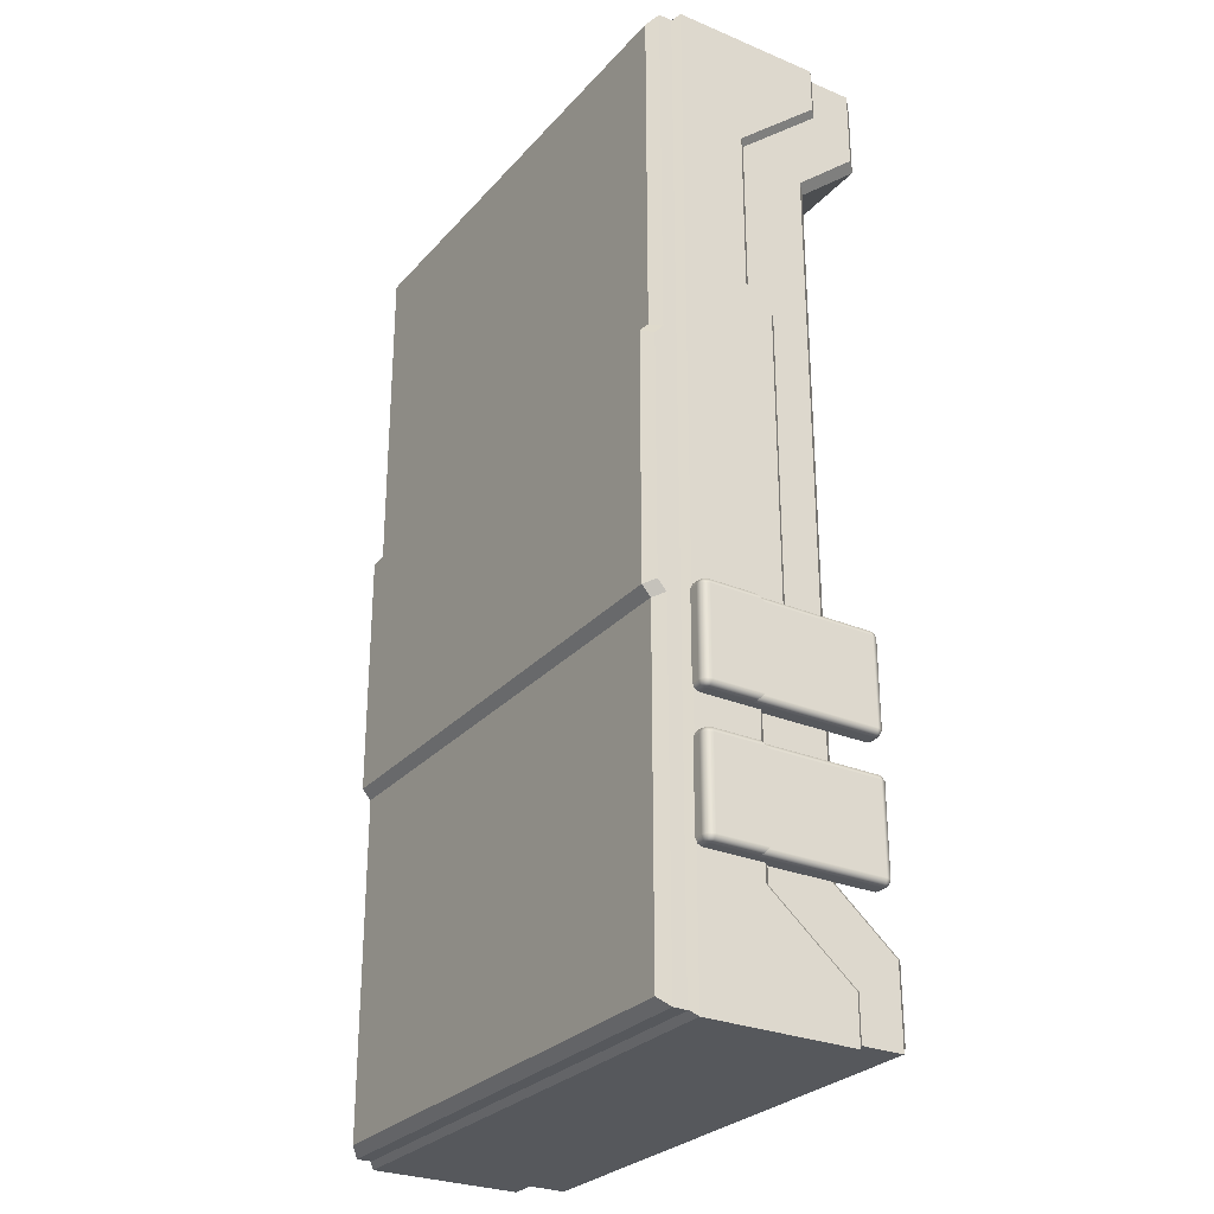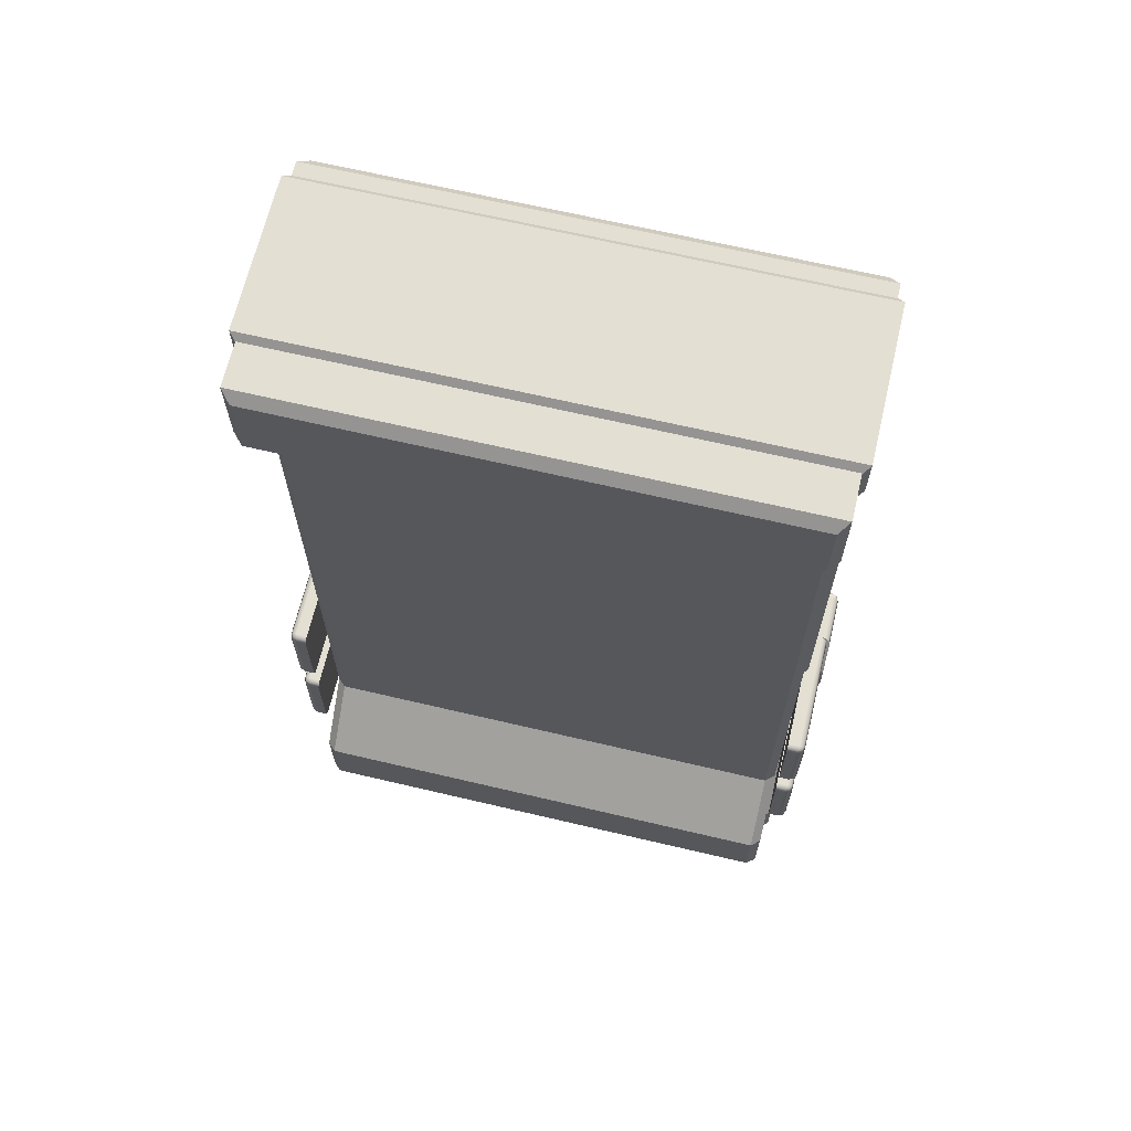
<metadata>
{"format":"obj","ext":"obj","renderer":"f3d","projection":"perspective","resolution":1024,"background":"white","views":[{"elev":-27.9,"azim":-122.4,"up":"+Z"},{"elev":66.7,"azim":13.3,"up":"+Z"}]}
</metadata>
<code>
o BELT
v 0.1403 0.1307 0.07178
v 0.1403 0.1307 0.2621
v 0.1403 0.04544 0.1912
v 0.1352 0.1407 -0.06657
v 0.1403 0.1355 0.06641
v 0.1403 0.1355 -0.06461
v -0.1383 0.01153 0.2199
v -0.1332 0.006417 0.257
v -0.1383 0.01153 0.2621
v 0.1352 0.006418 -0.2157
v -0.1332 0.04032 -0.187
v -0.1332 0.006418 -0.2157
v -0.1332 0.006418 -0.2552
v -0.1383 0.01153 -0.2181
v -0.1383 0.01153 -0.2603
v 0.1403 0.01153 -0.2181
v 0.1352 0.04032 -0.187
v 0.1403 0.01153 0.2199
v 0.1352 0.006417 0.257
v 0.1352 0.006417 0.2175
v -0.1383 0.04544 0.1912
v -0.1383 0.04544 -0.1894
v 0.1352 0.1358 -0.07194
v 0.1403 0.1307 -0.06999
v 0.1352 0.006418 -0.2552
v 0.1403 0.01153 -0.2603
v -0.1332 0.1358 -0.2552
v 0.1352 0.1358 -0.2552
v 0.1352 0.1358 0.257
v -0.1332 0.1407 -0.06657
v 0.1352 0.1407 0.06837
v 0.1403 0.1307 -0.2603
v -0.1383 0.1307 -0.2603
v 0.1403 0.04544 -0.1894
v 0.1352 0.04032 0.1888
v -0.1332 0.1358 0.07374
v 0.1352 0.1358 0.07374
v -0.1383 0.1307 0.2621
v -0.1332 0.1358 0.257
v 0.1403 0.01153 0.2621
v -0.1332 0.006417 0.2175
v -0.1332 0.04032 0.1888
v -0.1332 0.1407 0.06837
v -0.1383 0.1355 -0.06461
v -0.1332 0.1358 -0.07194
v -0.1383 0.1307 -0.06999
v -0.1383 0.1307 0.07178
v -0.1383 0.1355 0.06641
v 0.1403 0.1234 -0.2598
v 0.1438 0.1199 0.2652
v 0.1438 0.1199 -0.2634
v -0.1418 0.06945 -0.09719
v -0.1375 0.07991 -0.112
v -0.1375 0.06517 -0.09913
v 0.1438 0.03789 0.2652
v -0.1418 0.1199 0.2652
v -0.1418 0.03789 0.2652
v -0.1418 0.08419 -0.1101
v -0.1418 0.08419 0.1119
v -0.1418 0.06945 0.09898
v -0.1375 0.06517 0.1009
v 0.1395 0.07991 0.1138
v 0.1438 0.06945 0.09898
v 0.1438 0.08419 0.1119
v -0.1418 0.03789 0.2399
v -0.1375 0.03362 0.2609
v -0.1383 0.1234 0.2616
v -0.1418 0.1199 -0.2634
v -0.1418 0.0379 -0.2381
v -0.1375 0.03362 -0.2591
v -0.1375 0.03362 -0.2361
v 0.1395 0.03362 -0.2591
v 0.1438 0.0379 -0.2381
v 0.1395 0.03362 -0.2361
v -0.1383 0.1234 -0.2598
v 0.1395 0.03362 0.2609
v 0.1438 0.03789 0.2399
v 0.1395 0.07991 -0.112
v 0.1438 0.06945 -0.09719
v 0.1395 0.06517 -0.09913
v -0.1375 0.07991 -0.197
v -0.1418 0.08419 -0.199
v -0.1375 0.07991 0.1988
v -0.1375 0.07991 0.1138
v 0.1438 0.08419 0.2008
v 0.1438 0.08419 -0.1101
v 0.1395 0.07991 -0.197
v 0.1438 0.08419 -0.199
v 0.1395 0.07991 0.1988
v 0.1395 0.03362 0.2379
v 0.1395 0.06517 0.1009
v -0.1418 0.0379 -0.2634
v 0.1438 0.0379 -0.2634
v -0.1418 0.08419 0.2008
v 0.1403 0.1234 0.2616
v -0.1375 0.03362 0.2379
v -0.1494 0.119 -0.1857
v -0.1497 0.1158 -0.1882
v -0.1507 0.1158 -0.1857
v -0.1462 0.1193 -0.1882
v -0.1391 0.1168 -0.1892
v -0.1468 0.1164 -0.1892
v -0.1487 0.1183 -0.1882
v -0.1468 0.1164 -0.1356
v -0.1487 0.1183 -0.1366
v -0.1497 0.1158 -0.1366
v -0.1462 0.1203 -0.1857
v -0.1391 0.1203 -0.139
v -0.1391 0.1203 -0.1857
v -0.1494 0.119 -0.139
v -0.1462 0.1203 -0.139
v -0.1462 0.1193 -0.1366
v -0.1391 0.1168 -0.1356
v -0.1391 0.1193 -0.1366
v -0.1507 0.1158 -0.139
v -0.1497 0.08986 -0.1366
v -0.1479 0.02393 -0.1366
v -0.147 0.02164 -0.1366
v -0.1451 0.02348 -0.1356
v -0.1477 0.02093 -0.139
v -0.1447 0.01969 -0.1857
v -0.1447 0.01969 -0.139
v -0.1479 0.02393 -0.1882
v -0.1451 0.02348 -0.1892
v -0.147 0.02164 -0.1882
v -0.1391 0.01969 -0.1857
v -0.1447 0.02069 -0.1882
v -0.1477 0.02093 -0.1857
v -0.1479 0.08986 -0.1366
v -0.1489 0.07728 -0.173
v -0.1507 0.07439 -0.165
v -0.1507 0.07728 -0.173
v -0.1489 0.08783 -0.1857
v -0.1479 0.08986 -0.1882
v -0.1489 0.02393 -0.1857
v -0.1489 0.07439 -0.1597
v -0.1489 0.07439 -0.165
v -0.1489 0.02393 -0.139
v -0.1447 0.02069 -0.1366
v -0.1391 0.02313 -0.1356
v -0.1391 0.02069 -0.1366
v -0.1489 0.08783 -0.139
v -0.1391 0.02069 -0.1882
v -0.1455 0.0907 -0.1892
v -0.1472 0.0907 -0.1356
v -0.1472 0.0907 -0.1892
v -0.1497 0.08986 -0.1882
v -0.1455 0.0907 -0.1356
v -0.1391 0.1193 -0.1882
v -0.1507 0.07728 -0.1517
v -0.1507 0.08783 -0.139
v -0.1489 0.07728 -0.1517
v -0.1507 0.07439 -0.1597
v -0.1507 0.08783 -0.1857
v -0.1391 0.02313 -0.1892
v -0.1391 0.01969 -0.139
v 0.1484 0.1203 -0.06687
v 0.1509 0.1183 -0.06444
v 0.1516 0.119 -0.06687
v 0.1414 0.1203 -0.1136
v 0.1414 0.1203 -0.06687
v 0.1516 0.119 -0.1136
v 0.1519 0.1158 -0.116
v 0.1509 0.1183 -0.116
v 0.1494 0.0907 -0.117
v 0.1519 0.08986 -0.116
v 0.1484 0.1193 -0.06444
v 0.1414 0.1168 -0.06343
v 0.149 0.1164 -0.06343
v 0.1484 0.1193 -0.116
v 0.149 0.1164 -0.117
v 0.1477 0.0907 -0.117
v 0.1474 0.02348 -0.117
v 0.1414 0.02313 -0.117
v 0.1501 0.02393 -0.116
v 0.1511 0.08783 -0.1136
v 0.1511 0.02393 -0.1136
v 0.1501 0.08986 -0.116
v 0.1492 0.02164 -0.116
v 0.1469 0.02069 -0.116
v 0.1469 0.01968 -0.1136
v 0.1414 0.02069 -0.116
v 0.1501 0.02393 -0.06444
v 0.1511 0.08783 -0.06687
v 0.1501 0.08986 -0.06444
v 0.1511 0.07439 -0.09289
v 0.1511 0.07439 -0.08754
v 0.1511 0.02393 -0.06687
v 0.1469 0.02069 -0.06444
v 0.1414 0.02313 -0.06343
v 0.1414 0.02069 -0.06444
v 0.1499 0.02093 -0.06687
v 0.1499 0.02093 -0.1136
v 0.1474 0.02348 -0.06343
v 0.1492 0.02164 -0.06444
v 0.1414 0.01968 -0.06687
v 0.1414 0.01968 -0.1136
v 0.1477 0.0907 -0.06343
v 0.1469 0.01968 -0.06687
v 0.1529 0.1158 -0.06687
v 0.1519 0.08986 -0.06444
v 0.1529 0.08783 -0.06687
v 0.1414 0.1193 -0.06444
v 0.1484 0.1203 -0.1136
v 0.1519 0.1158 -0.06444
v 0.1529 0.07728 -0.1009
v 0.1529 0.08783 -0.1136
v 0.1529 0.1158 -0.1136
v 0.1414 0.1168 -0.117
v 0.1414 0.1193 -0.116
v 0.1529 0.07439 -0.09289
v 0.1511 0.07728 -0.1009
v 0.1494 0.0907 -0.06343
v 0.1511 0.07728 -0.07955
v 0.1529 0.07439 -0.08754
v 0.1529 0.07728 -0.07955
v 0.1519 0.1158 -0.1882
v 0.1516 0.119 -0.1857
v 0.1529 0.1158 -0.1857
v 0.149 0.1164 -0.1892
v 0.1509 0.1183 -0.1882
v 0.1519 0.1158 -0.1366
v 0.1494 0.0907 -0.1356
v 0.1519 0.08986 -0.1366
v 0.1516 0.119 -0.139
v 0.1484 0.1203 -0.1857
v 0.1484 0.1203 -0.139
v 0.1414 0.1168 -0.1892
v 0.1484 0.1193 -0.1882
v 0.1414 0.1203 -0.1857
v 0.149 0.1164 -0.1356
v 0.1509 0.1183 -0.1366
v 0.1477 0.0907 -0.1892
v 0.1414 0.02313 -0.1892
v 0.1414 0.02313 -0.1356
v 0.1474 0.02348 -0.1356
v 0.1477 0.0907 -0.1356
v 0.1469 0.02069 -0.1366
v 0.1499 0.02093 -0.139
v 0.1492 0.02164 -0.1366
v 0.1501 0.02393 -0.1882
v 0.1511 0.08783 -0.1857
v 0.1511 0.02393 -0.1857
v 0.1469 0.01968 -0.139
v 0.1499 0.02093 -0.1857
v 0.1492 0.02164 -0.1882
v 0.1501 0.02393 -0.1366
v 0.1469 0.01968 -0.1857
v 0.1414 0.01968 -0.139
v 0.1414 0.01968 -0.1857
v 0.1474 0.02348 -0.1892
v 0.1501 0.08986 -0.1882
v 0.1511 0.07439 -0.165
v 0.1511 0.07439 -0.1597
v 0.1511 0.02393 -0.139
v 0.1501 0.08986 -0.1366
v 0.1469 0.02069 -0.1882
v 0.1484 0.1193 -0.1366
v 0.1414 0.1168 -0.1356
v 0.1529 0.1158 -0.139
v 0.1511 0.08783 -0.139
v 0.1414 0.02069 -0.1366
v 0.1414 0.1193 -0.1366
v 0.1519 0.08986 -0.1882
v 0.1529 0.08783 -0.139
v 0.1494 0.0907 -0.1892
v 0.1529 0.07439 -0.1597
v 0.1529 0.07439 -0.165
v 0.1529 0.07728 -0.173
v 0.1511 0.07728 -0.173
v 0.1529 0.08783 -0.1857
v 0.1529 0.07728 -0.1517
v 0.1511 0.07728 -0.1517
v 0.1414 0.1193 -0.1882
v 0.1414 0.1203 -0.139
v 0.1414 0.02069 -0.1882
v -0.1487 0.1183 -0.06444
v -0.1497 0.1158 -0.06444
v -0.1468 0.1164 -0.06343
v -0.1507 0.1158 -0.1136
v -0.1494 0.119 -0.06687
v -0.1494 0.119 -0.1136
v -0.1507 0.1158 -0.06687
v -0.1497 0.08986 -0.06444
v -0.1462 0.1193 -0.06444
v -0.1391 0.1168 -0.06343
v -0.1391 0.1193 -0.06444
v -0.1468 0.1164 -0.117
v -0.1497 0.1158 -0.116
v -0.1487 0.1183 -0.116
v -0.1462 0.1203 -0.06687
v -0.1462 0.1203 -0.1136
v -0.1497 0.08986 -0.116
v -0.1391 0.01969 -0.06687
v -0.1447 0.02069 -0.06444
v -0.1447 0.01969 -0.06687
v -0.1391 0.1203 -0.1136
v -0.1462 0.1193 -0.116
v -0.1391 0.1168 -0.117
v -0.1391 0.02313 -0.117
v -0.1451 0.02348 -0.117
v -0.1455 0.0907 -0.117
v -0.147 0.02164 -0.116
v -0.1479 0.02393 -0.116
v -0.1447 0.02069 -0.116
v -0.1391 0.01969 -0.1136
v -0.1447 0.01969 -0.1136
v -0.1451 0.02348 -0.06343
v -0.147 0.02164 -0.06444
v -0.1477 0.02093 -0.06687
v -0.1489 0.02393 -0.1136
v -0.1489 0.07439 -0.08754
v -0.1489 0.07439 -0.09289
v -0.1489 0.02393 -0.06687
v -0.1479 0.02393 -0.06444
v -0.1479 0.08986 -0.116
v -0.1489 0.08783 -0.1136
v -0.1477 0.02093 -0.1136
v -0.1479 0.08986 -0.06444
v -0.1489 0.08783 -0.06687
v -0.1391 0.02313 -0.06343
v -0.1391 0.02069 -0.06444
v -0.1391 0.1203 -0.06687
v -0.1507 0.07439 -0.09289
v -0.1507 0.07439 -0.08754
v -0.1507 0.07728 -0.07955
v -0.1472 0.0907 -0.06343
v -0.1489 0.07728 -0.1009
v -0.1507 0.08783 -0.06687
v -0.1489 0.07728 -0.07955
v -0.1472 0.0907 -0.117
v -0.1455 0.0907 -0.06343
v -0.1507 0.08783 -0.1136
v -0.1507 0.07728 -0.1009
v -0.1391 0.1193 -0.116
v -0.1391 0.02069 -0.116
f 1 2 3
f 4 5 6
f 7 8 9
f 10 11 12
f 13 14 15
f 16 17 10
f 11 14 12
f 18 19 20
f 11 21 22
f 23 6 24
f 16 25 26
f 27 23 28
f 1 29 2
f 30 31 4
f 32 15 33
f 34 35 17
f 25 15 26
f 36 29 37
f 38 29 39
f 18 35 3
f 25 12 13
f 40 8 19
f 35 41 42
f 43 37 31
f 44 43 30
f 27 32 33
f 45 4 23
f 44 45 46
f 22 47 46
f 20 8 41
f 17 42 11
f 47 39 36
f 37 5 31
f 28 24 32
f 48 36 43
f 38 40 2
f 42 7 21
f 46 27 33
f 16 26 34
f 26 32 34
f 24 6 5
f 40 18 3
f 3 34 24
f 34 32 24
f 24 5 1
f 2 40 3
f 3 24 1
f 4 31 5
f 7 41 8
f 10 17 11
f 13 12 14
f 16 34 17
f 11 22 14
f 18 40 19
f 11 42 21
f 23 4 6
f 16 10 25
f 27 45 23
f 1 37 29
f 30 43 31
f 32 26 15
f 34 3 35
f 25 13 15
f 36 39 29
f 38 2 29
f 18 20 35
f 25 10 12
f 40 9 8
f 35 20 41
f 43 36 37
f 44 48 43
f 27 28 32
f 45 30 4
f 44 30 45
f 21 7 9
f 9 38 21
f 38 47 21
f 47 48 44
f 46 33 22
f 33 15 22
f 47 44 46
f 15 14 22
f 22 21 47
f 20 19 8
f 17 35 42
f 47 38 39
f 37 1 5
f 28 23 24
f 48 47 36
f 38 9 40
f 42 41 7
f 46 45 27
f 49 50 51
f 52 53 54
f 55 56 57
f 58 59 56
f 60 54 61
f 62 63 64
f 65 66 57
f 67 68 56
f 69 70 71
f 66 55 57
f 72 73 74
f 75 51 68
f 76 77 55
f 78 79 80
f 58 81 53
f 69 81 82
f 83 59 84
f 50 77 85
f 86 87 88
f 89 77 90
f 60 84 59
f 91 79 63
f 92 51 93
f 89 64 85
f 83 65 94
f 56 95 67
f 87 73 88
f 92 72 70
f 49 95 50
f 52 58 53
f 55 50 56
f 68 92 69
f 68 69 82
f 65 57 56
f 94 65 56
f 56 68 58
f 68 82 58
f 58 52 60
f 59 94 56
f 58 60 59
f 60 52 54
f 62 91 63
f 65 96 66
f 67 75 68
f 69 92 70
f 66 76 55
f 72 93 73
f 75 49 51
f 76 90 77
f 78 86 79
f 58 82 81
f 69 71 81
f 83 94 59
f 63 79 86
f 88 73 51
f 73 93 51
f 64 63 86
f 85 64 50
f 64 86 51
f 86 88 51
f 50 55 77
f 64 51 50
f 86 78 87
f 89 85 77
f 60 61 84
f 91 80 79
f 92 68 51
f 89 62 64
f 83 96 65
f 56 50 95
f 87 74 73
f 92 93 72
f 97 98 99
f 100 101 102
f 102 98 103
f 104 105 106
f 107 108 109
f 107 110 111
f 112 113 114
f 112 105 104
f 115 116 106
f 117 118 119
f 117 120 118
f 120 121 122
f 123 124 125
f 126 122 121
f 127 128 125
f 119 129 117
f 130 131 132
f 123 133 134
f 128 123 125
f 135 136 137
f 135 120 138
f 139 140 119
f 122 141 139
f 142 117 129
f 119 118 139
f 126 127 143
f 127 125 124
f 124 134 144
f 139 120 122
f 111 114 108
f 115 97 99
f 103 100 102
f 111 105 112
f 103 107 100
f 106 145 104
f 98 146 147
f 148 140 113
f 110 106 105
f 107 149 100
f 150 151 115
f 101 108 113
f 151 152 142
f 136 131 137
f 136 150 153
f 134 133 147
f 99 147 154
f 127 155 143
f 155 124 144
f 116 142 129
f 154 130 132
f 97 103 98
f 100 149 101
f 107 111 108
f 107 97 110
f 112 104 113
f 115 151 116
f 117 138 120
f 120 128 121
f 126 156 122
f 127 121 128
f 119 148 129
f 130 137 131
f 123 135 133
f 128 135 123
f 130 133 135
f 135 138 136
f 138 142 152
f 138 152 136
f 137 130 135
f 135 128 120
f 139 141 140
f 122 156 141
f 142 138 117
f 126 121 127
f 124 123 134
f 139 118 120
f 111 112 114
f 115 110 97
f 111 110 105
f 103 97 107
f 106 116 145
f 98 102 146
f 113 104 148
f 104 145 148
f 148 119 140
f 110 115 106
f 107 109 149
f 115 99 132
f 99 154 132
f 132 131 150
f 115 132 150
f 131 153 150
f 155 101 113
f 101 149 109
f 108 101 109
f 108 114 113
f 113 140 155
f 140 141 156
f 155 140 126
f 156 126 140
f 126 143 155
f 151 150 152
f 136 153 131
f 136 152 150
f 133 154 147
f 147 146 134
f 146 144 134
f 99 98 147
f 127 124 155
f 144 146 102
f 102 101 144
f 101 155 144
f 148 145 129
f 145 116 129
f 116 151 142
f 154 133 130
f 157 158 159
f 157 160 161
f 162 163 164
f 165 163 166
f 167 168 169
f 170 164 171
f 172 173 174
f 175 176 177
f 173 178 175
f 173 179 180
f 181 182 180
f 183 184 185
f 186 187 188
f 189 190 191
f 177 192 193
f 173 175 179
f 183 194 195
f 181 196 197
f 185 194 183
f 190 194 198
f 194 189 195
f 191 199 189
f 193 180 179
f 200 201 202
f 157 203 167
f 157 162 204
f 169 205 158
f 206 207 208
f 204 164 170
f 169 158 167
f 170 209 210
f 208 166 163
f 170 160 204
f 159 205 200
f 200 162 159
f 175 193 179
f 211 212 206
f 192 183 195
f 192 189 199
f 199 193 192
f 180 174 173
f 213 205 169
f 168 160 209
f 207 212 176
f 214 215 216
f 186 215 187
f 185 184 201
f 171 164 163
f 202 214 216
f 166 176 178
f 157 167 158
f 157 204 160
f 162 208 163
f 165 171 163
f 167 203 168
f 174 209 172
f 209 171 172
f 171 165 172
f 175 178 176
f 173 172 178
f 181 197 182
f 183 188 184
f 188 177 186
f 177 176 212
f 177 212 186
f 214 184 188
f 187 214 188
f 189 194 190
f 177 188 192
f 181 199 196
f 185 198 194
f 198 213 169
f 169 168 198
f 168 190 198
f 191 196 199
f 193 181 180
f 200 205 201
f 157 161 203
f 157 159 162
f 208 200 216
f 200 202 216
f 216 215 206
f 208 216 206
f 215 211 206
f 204 162 164
f 170 171 209
f 208 207 166
f 170 210 160
f 159 158 205
f 200 208 162
f 175 177 193
f 211 186 212
f 192 188 183
f 192 195 189
f 199 181 193
f 180 182 174
f 213 201 205
f 190 168 209
f 168 203 161
f 160 168 161
f 160 210 209
f 209 174 190
f 174 182 197
f 190 174 196
f 197 196 174
f 196 191 190
f 207 206 212
f 214 187 215
f 186 211 215
f 184 202 201
f 201 213 185
f 213 198 185
f 202 184 214
f 172 165 178
f 165 166 178
f 166 207 176
f 217 218 219
f 220 221 217
f 222 223 224
f 225 226 227
f 228 229 220
f 230 227 226
f 229 230 226
f 231 222 232
f 233 234 228
f 235 236 237
f 238 239 240
f 241 242 243
f 244 245 239
f 241 245 246
f 236 240 247
f 248 249 250
f 251 252 241
f 239 247 240
f 251 241 246
f 253 254 255
f 256 236 247
f 250 257 248
f 258 259 231
f 221 220 229
f 226 221 229
f 257 251 246
f 260 218 225
f 247 261 256
f 257 245 248
f 240 236 238
f 245 255 239
f 238 235 262
f 227 263 258
f 219 264 217
f 227 232 225
f 260 224 265
f 266 217 264
f 231 232 258
f 225 222 260
f 267 268 269
f 234 250 235
f 269 253 270
f 256 261 224
f 253 267 254
f 271 270 242
f 262 244 238
f 257 234 251
f 254 272 273
f 265 273 272
f 264 242 252
f 217 221 218
f 222 231 223
f 225 218 226
f 228 274 229
f 230 275 227
f 229 274 230
f 228 220 233
f 220 266 233
f 233 251 234
f 237 223 231
f 231 259 237
f 259 235 237
f 238 244 239
f 241 252 242
f 244 248 245
f 241 243 245
f 248 244 249
f 251 233 252
f 239 255 247
f 255 243 253
f 243 242 270
f 243 270 253
f 273 261 255
f 254 273 255
f 256 237 236
f 250 276 257
f 258 263 259
f 226 218 221
f 260 219 218
f 247 255 261
f 257 246 245
f 245 243 255
f 238 236 235
f 227 275 263
f 219 271 264
f 227 258 232
f 260 222 224
f 266 220 217
f 225 232 222
f 269 271 219
f 219 260 269
f 260 265 272
f 269 260 272
f 272 267 269
f 275 230 228
f 230 274 228
f 228 234 259
f 275 228 259
f 234 276 250
f 250 249 235
f 249 262 235
f 235 259 234
f 259 263 275
f 269 268 253
f 261 265 224
f 224 223 256
f 223 237 256
f 253 268 267
f 271 269 270
f 262 249 244
f 257 276 234
f 254 267 272
f 265 261 273
f 233 266 252
f 266 264 252
f 264 271 242
f 277 278 279
f 280 281 282
f 283 284 278
f 285 286 287
f 288 289 290
f 277 291 281
f 281 278 277
f 285 277 279
f 292 290 282
f 289 282 290
f 293 280 289
f 294 295 296
f 297 298 292
f 298 299 288
f 300 301 302
f 301 303 304
f 305 306 307
f 308 309 295
f 310 307 296
f 311 312 313
f 311 310 314
f 310 315 314
f 301 316 302
f 304 317 316
f 305 318 303
f 304 318 311
f 300 305 301
f 306 296 307
f 308 319 315
f 301 305 303
f 320 315 319
f 321 295 322
f 308 315 309
f 310 295 309
f 288 290 298
f 285 323 291
f 324 325 326
f 291 282 281
f 278 327 279
f 323 292 291
f 321 294 300
f 316 317 293
f 312 324 313
f 324 328 313
f 329 330 320
f 289 331 293
f 332 321 286
f 330 325 312
f 333 328 334
f 284 320 319
f 280 283 281
f 283 329 284
f 285 279 286
f 277 285 291
f 281 283 278
f 292 298 290
f 289 280 282
f 293 333 280
f 294 322 295
f 297 335 298
f 298 335 299
f 331 288 302
f 288 299 302
f 299 300 302
f 305 336 306
f 310 318 307
f 328 317 311
f 311 314 312
f 314 320 330
f 314 330 312
f 313 328 311
f 311 318 310
f 310 309 315
f 301 304 316
f 304 311 317
f 305 307 318
f 304 303 318
f 300 336 305
f 306 294 296
f 308 332 319
f 320 314 315
f 321 308 295
f 310 296 295
f 285 287 323
f 326 329 283
f 283 280 326
f 280 333 334
f 326 280 334
f 334 324 326
f 291 292 282
f 278 284 327
f 323 297 292
f 297 323 286
f 323 287 286
f 286 321 299
f 297 286 299
f 321 322 294
f 294 306 300
f 306 336 300
f 300 299 321
f 299 335 297
f 317 333 293
f 293 331 316
f 331 302 316
f 312 325 324
f 324 334 328
f 329 326 330
f 289 288 331
f 286 279 332
f 279 327 332
f 332 308 321
f 330 326 325
f 333 317 328
f 332 327 319
f 327 284 319
f 284 329 320

</code>
